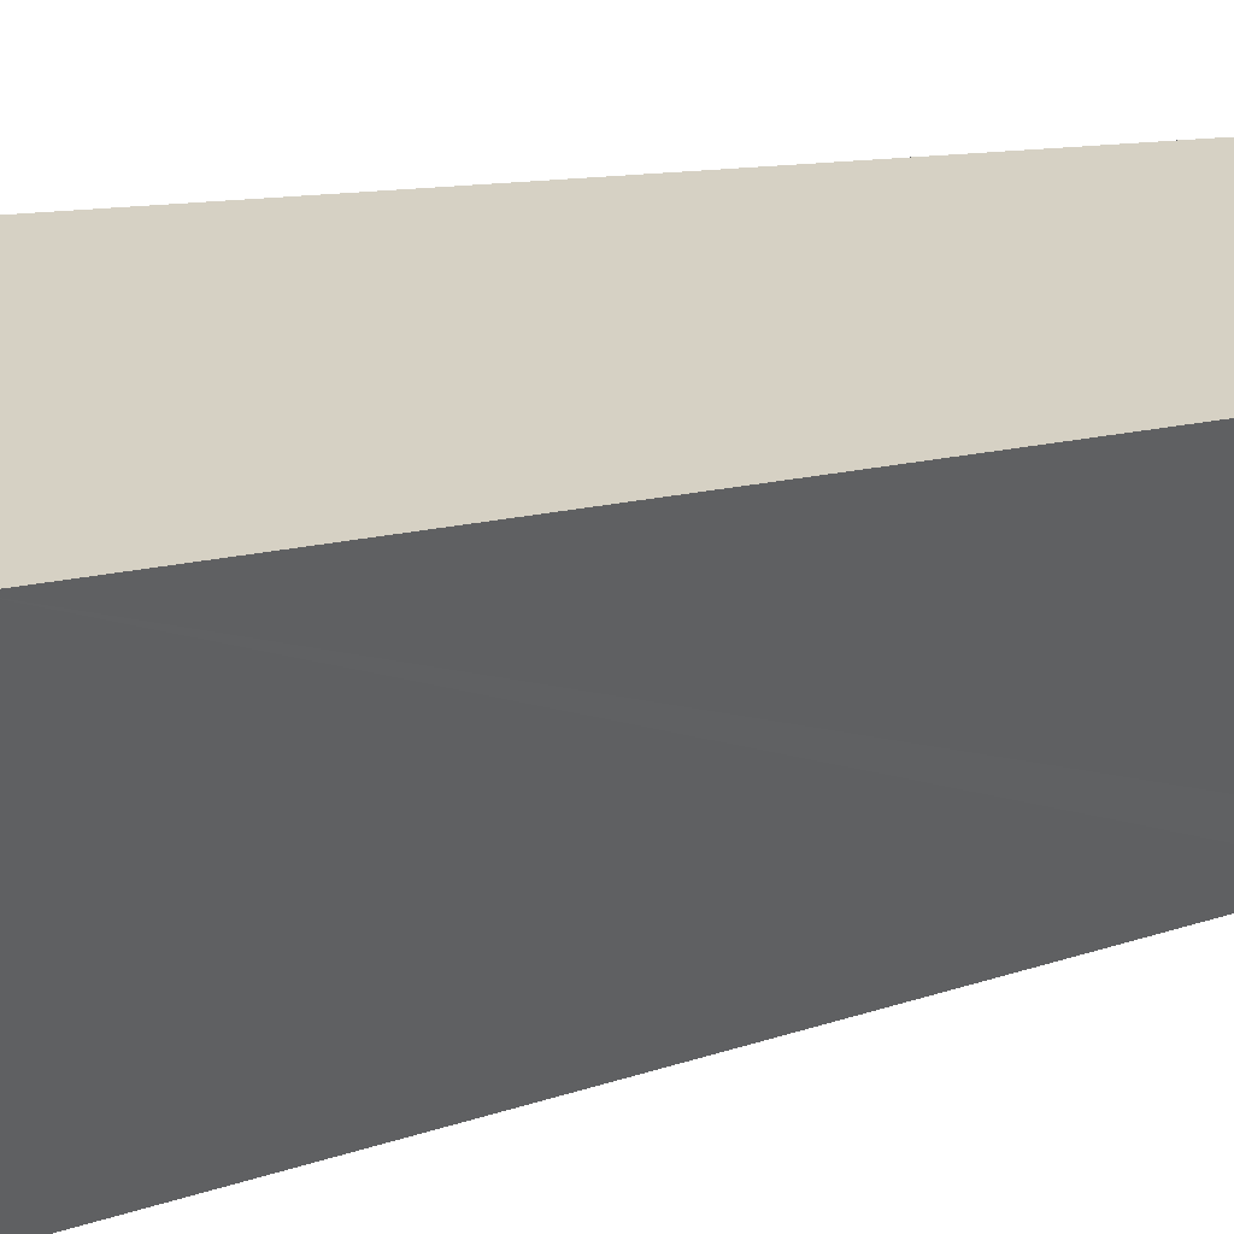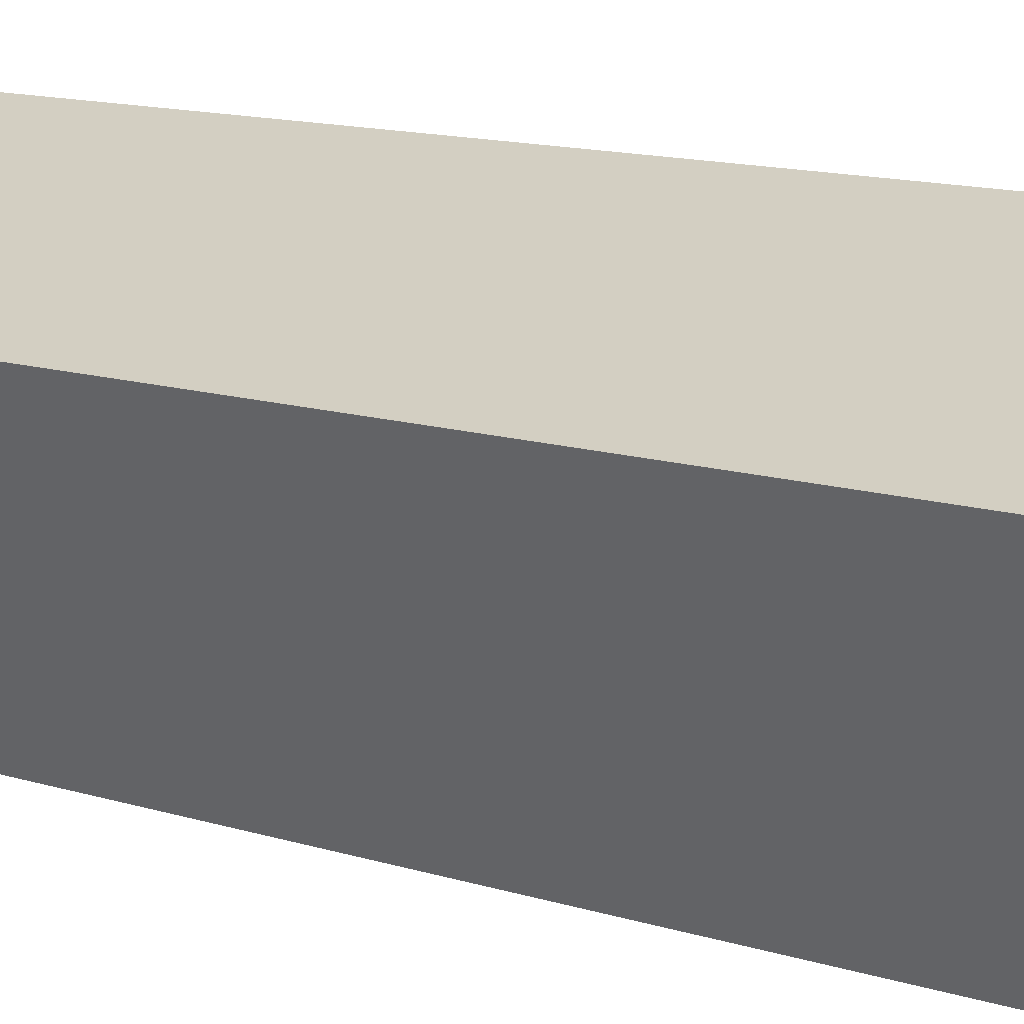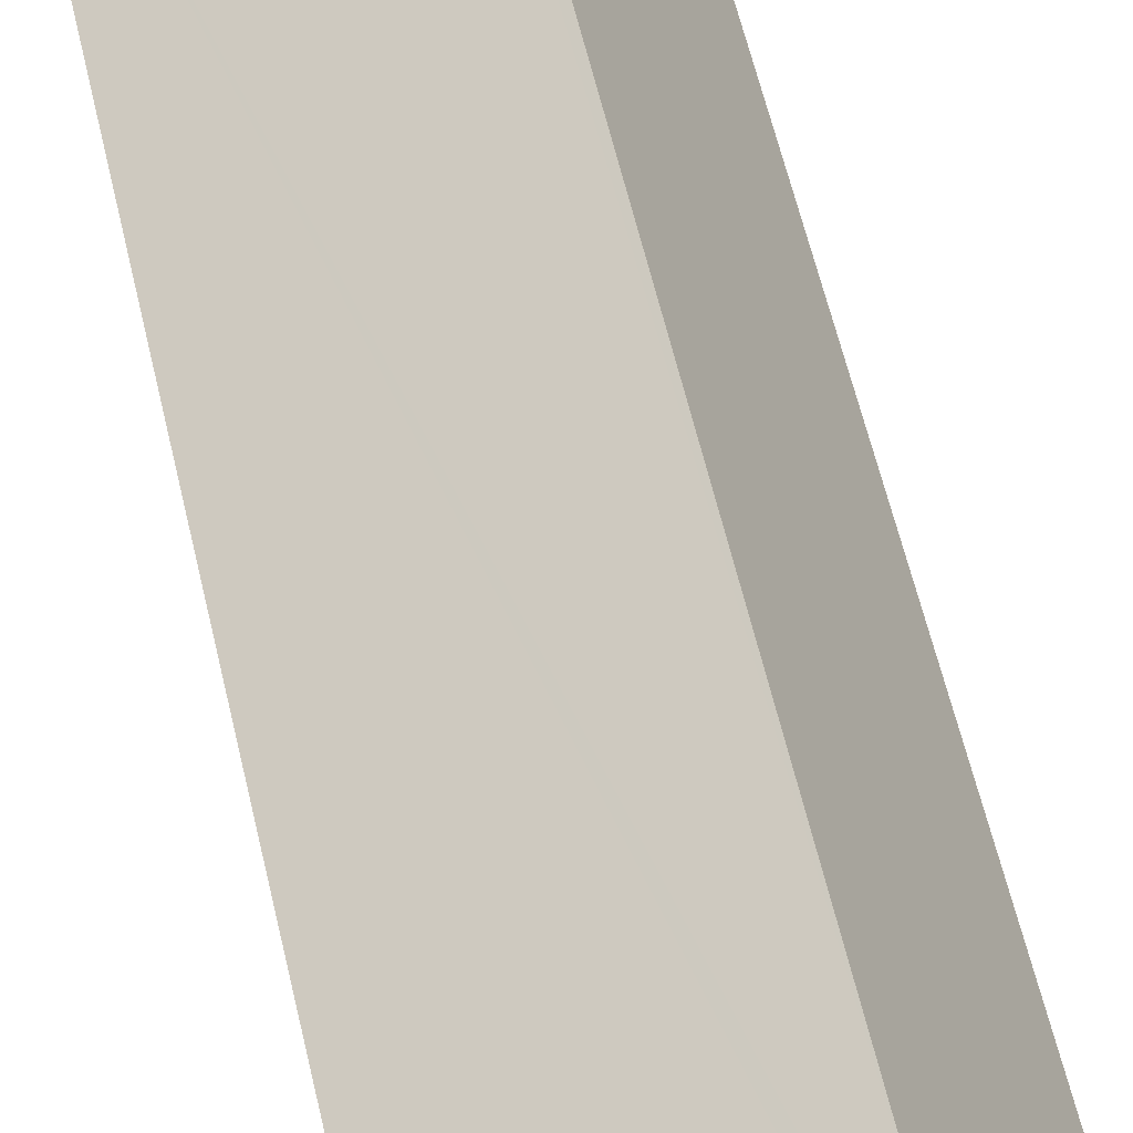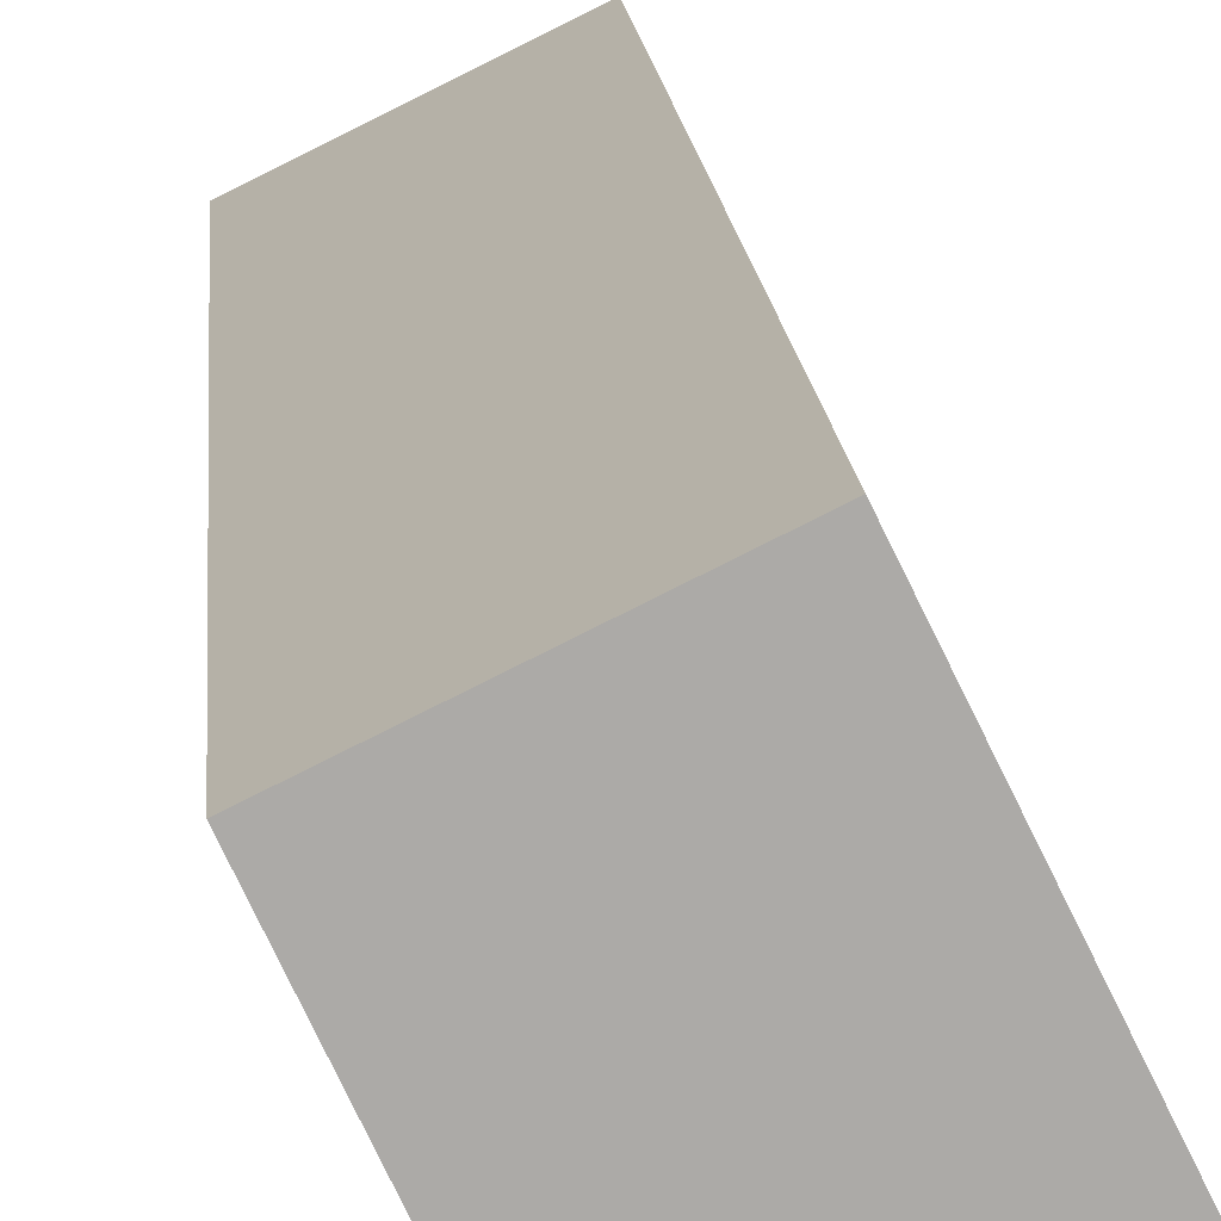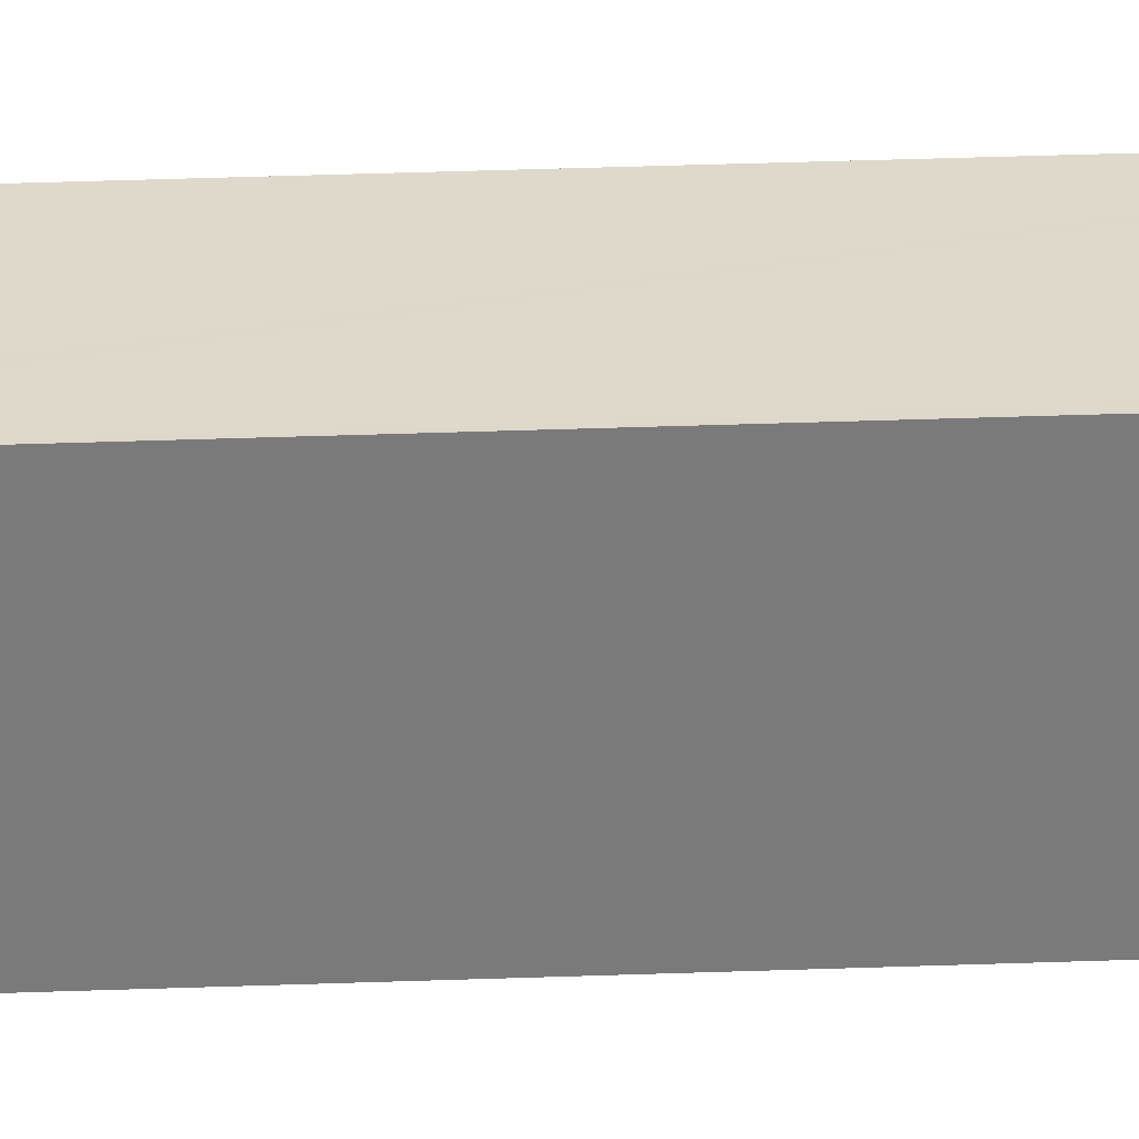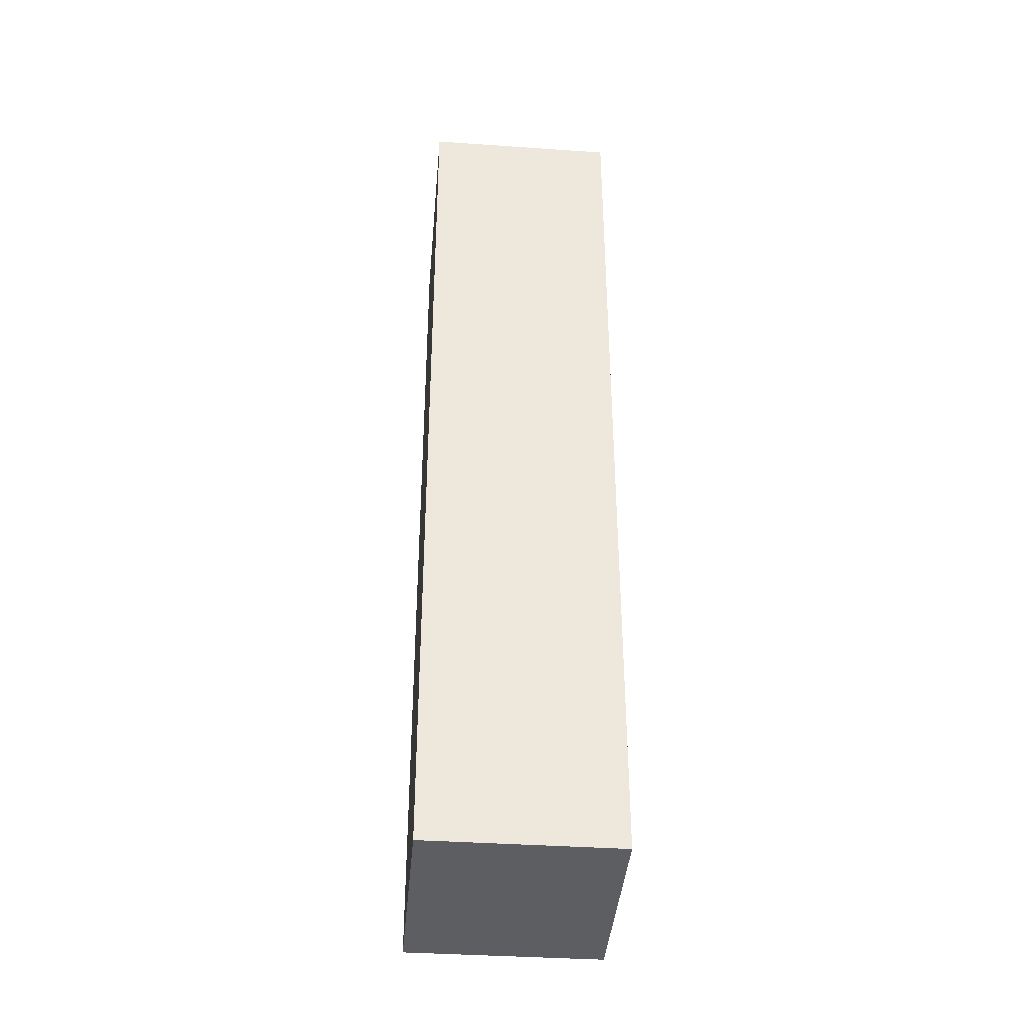
<metadata>
{"format":"obj","ext":"obj","renderer":"f3d","projection":"perspective","resolution":1024,"background":"white","views":[{"elev":7.2,"azim":37.3,"up":"+Z"},{"elev":11.0,"azim":130.5,"up":"+Z"},{"elev":58.0,"azim":167.2,"up":"+Z"},{"elev":14.3,"azim":176.1,"up":"+Z"},{"elev":58.1,"azim":-91.9,"up":"+Z"},{"elev":-38.0,"azim":21.1,"up":"+Y"}]}
</metadata>
<code>
v  0 10 6.124e-16
v  2.032 10 -0.7
v  1.921 10 -0.94
v  2.987 10 1.351
v  1.184 10 2.235
v  1.111 10 2.271
v  2.987 -8.272e-17 1.351
v  1.921 5.756e-17 -0.94
v  2.032 4.286e-17 -0.7
v  0 0 0
v  1.111 -1.391e-16 2.271
v  1.184 -1.369e-16 2.235
g defaultobject
f 1 2 3
f 2 1 4
f 4 1 5
f 5 1 6
f 7 2 4
f 2 7 3
f 3 7 8
f 8 7 9
f 8 1 3
f 1 8 10
f 10 6 1
f 6 10 11
f 5 7 4
f 7 5 6
f 7 6 12
f 12 6 11
f 9 10 8
f 10 9 7
f 10 7 12
f 10 12 11

</code>
